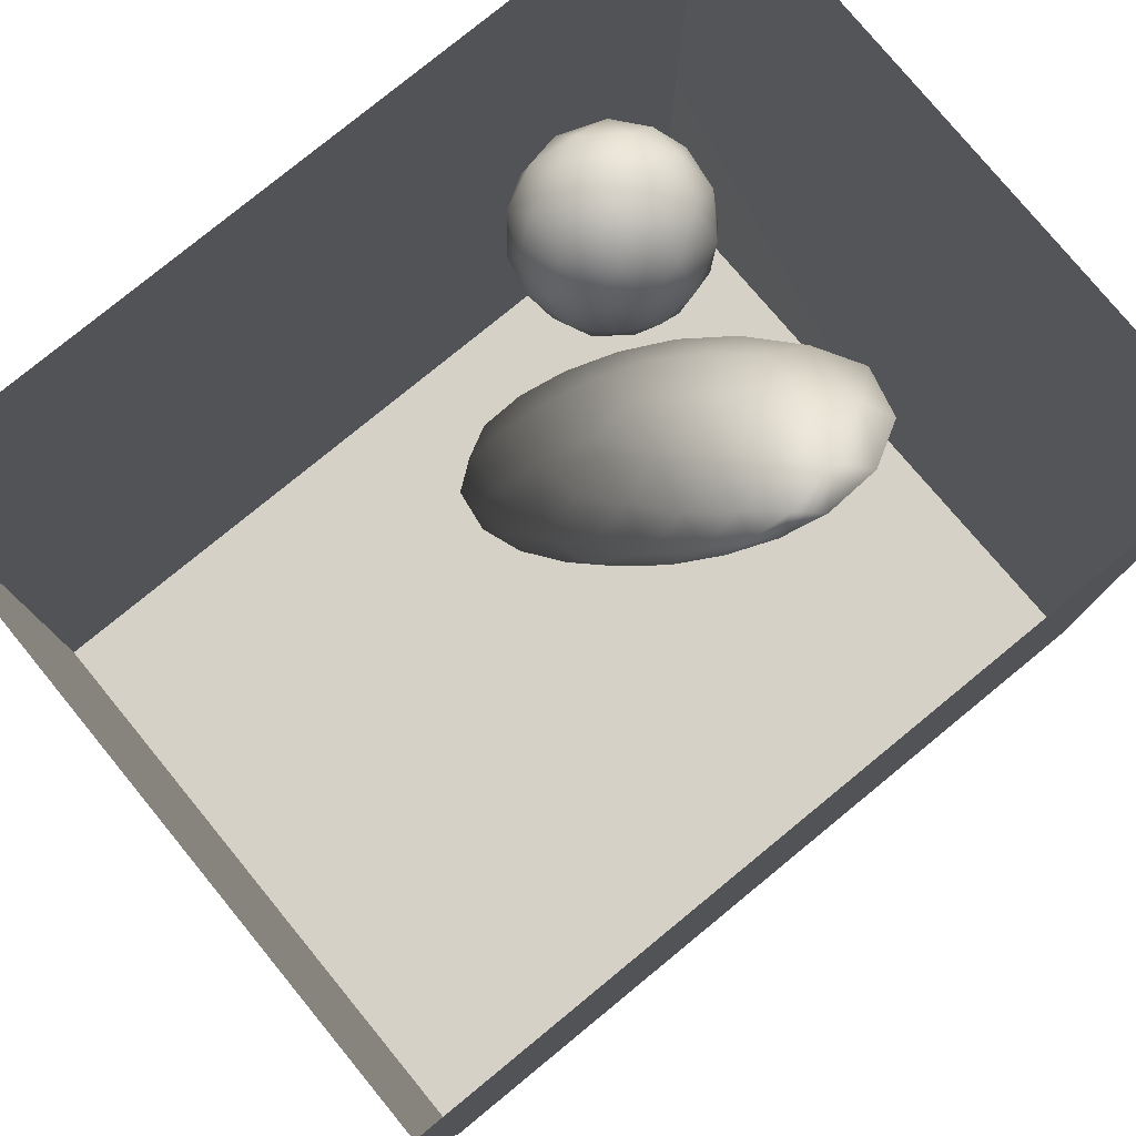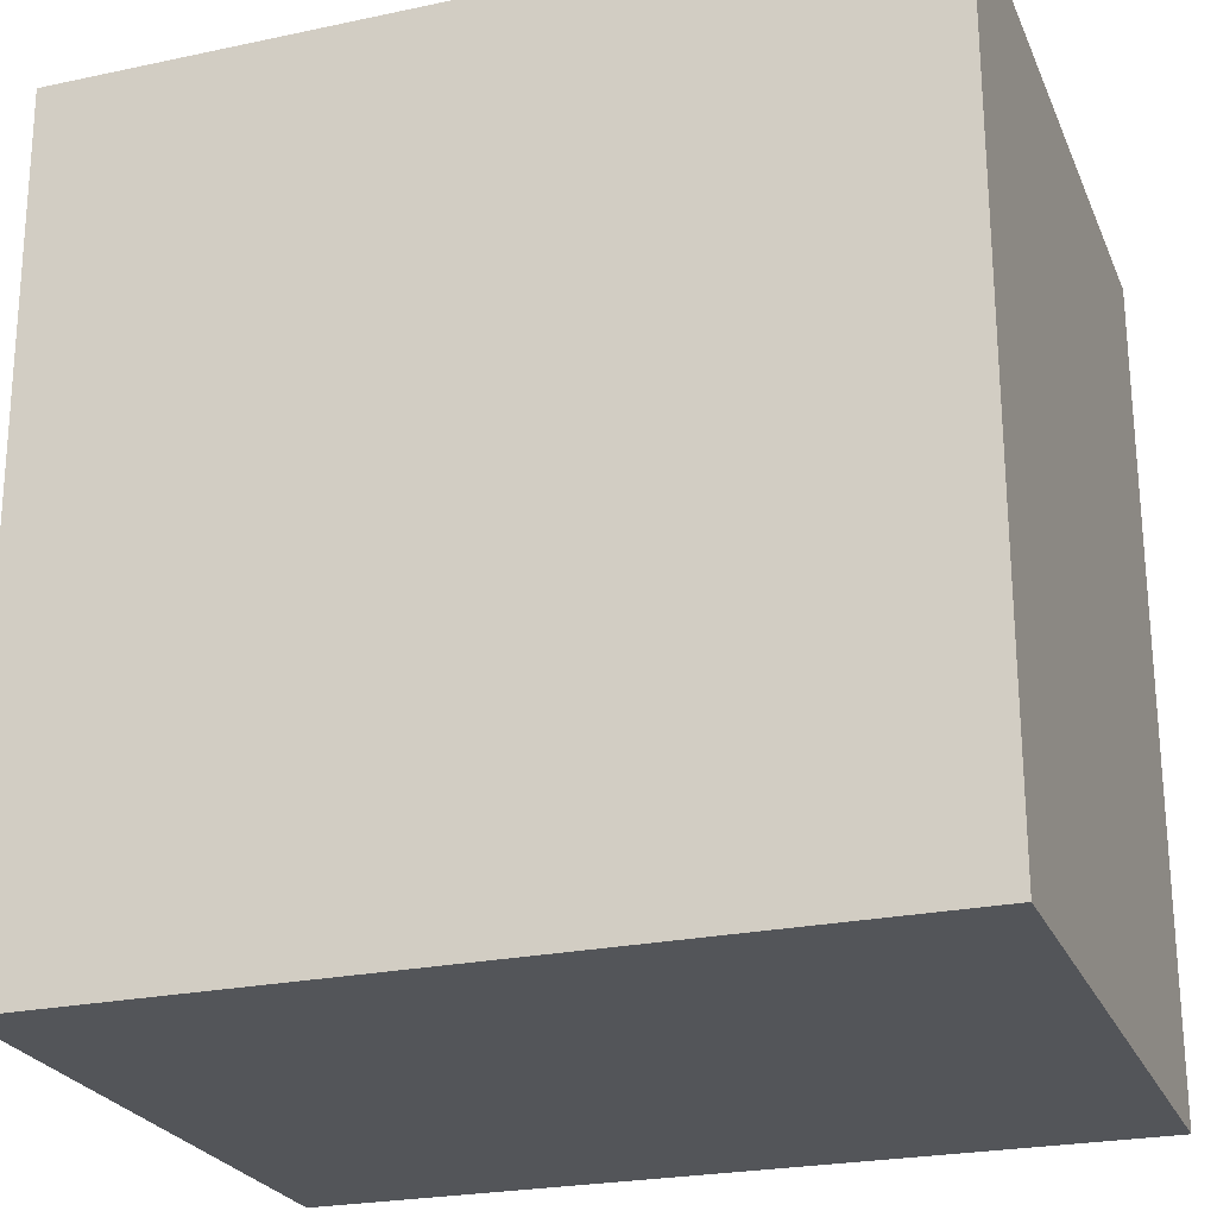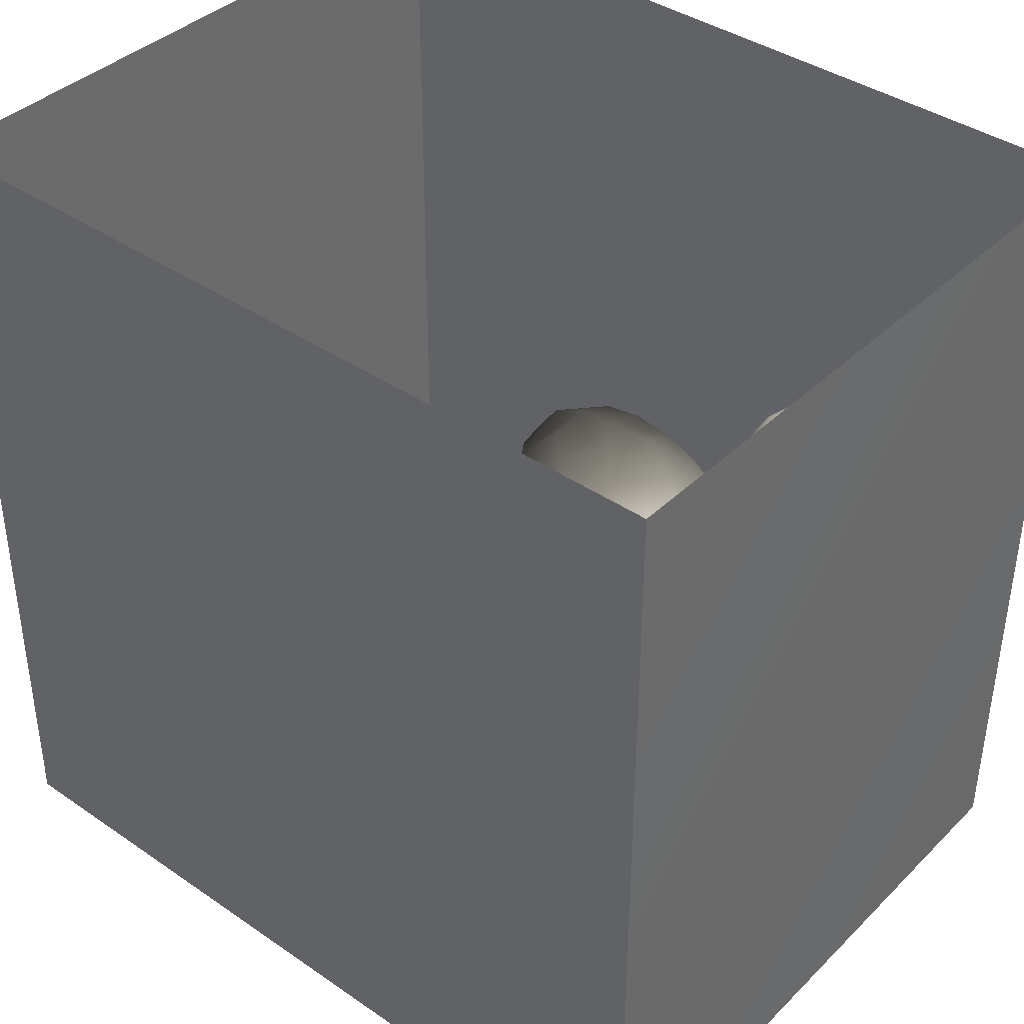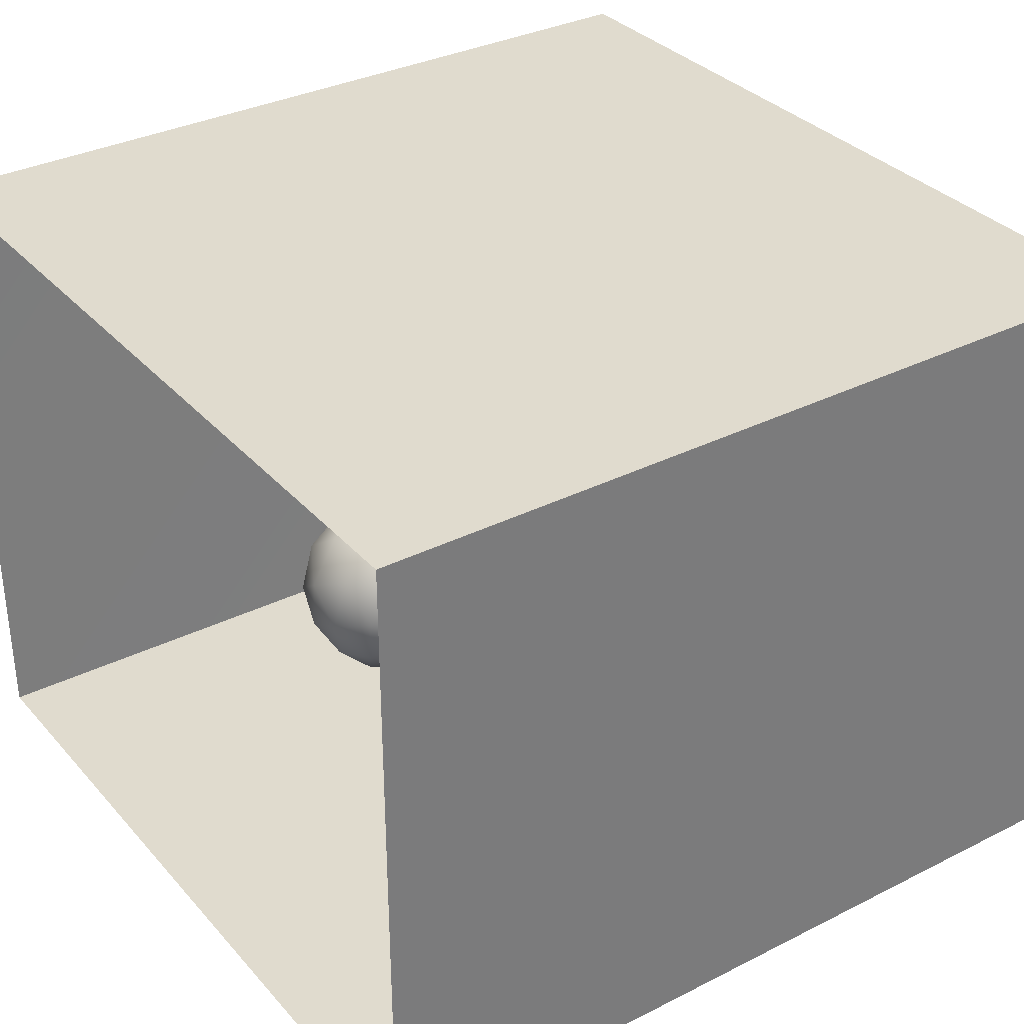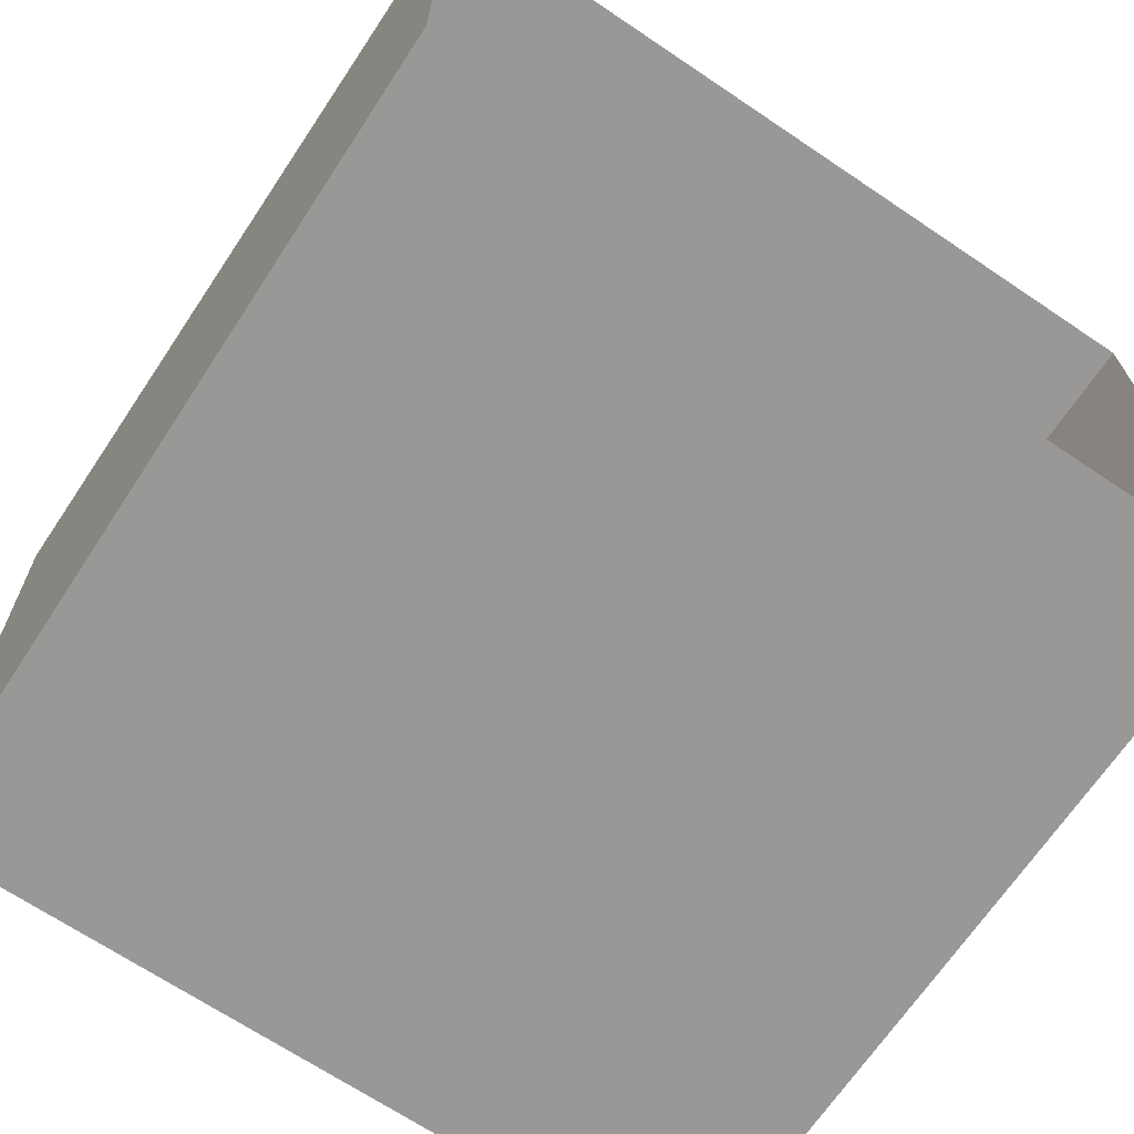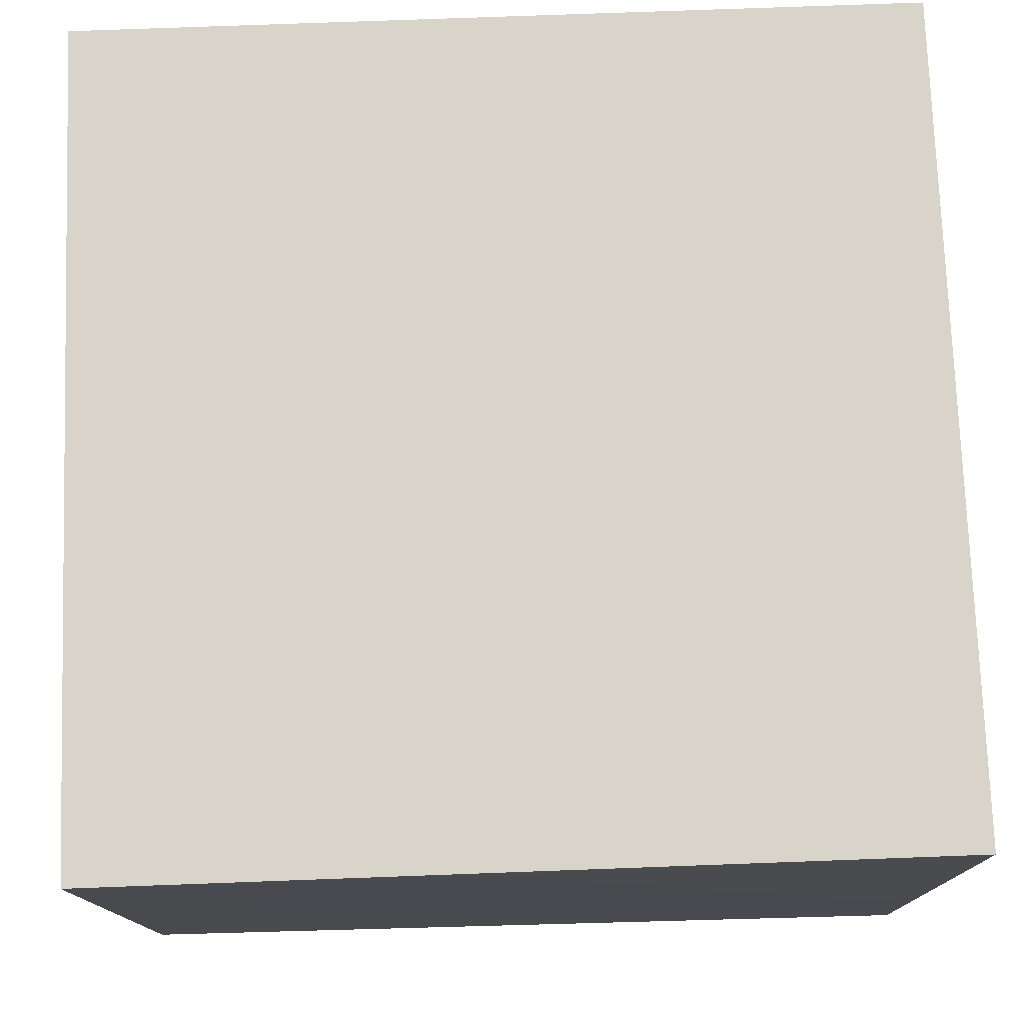
<metadata>
{"format":"obj","ext":"obj","renderer":"f3d","projection":"perspective","resolution":1024,"background":"white","views":[{"elev":78.9,"azim":140.7,"up":"+Z"},{"elev":-24.3,"azim":19.3,"up":"+Z"},{"elev":39.3,"azim":-139.4,"up":"+Z"},{"elev":33.4,"azim":55.4,"up":"+Y"},{"elev":-68.6,"azim":-33.9,"up":"+Y"},{"elev":75.6,"azim":-92.1,"up":"+Y"}]}
</metadata>
<code>
v 0.0738 0.516 0.02734
v 0.08442 0.6087 -0.002741
v 0.07672 0.5704 0.08562
v 0.05537 0.5363 -0.05067
v 0.04142 0.6116 -0.0832
v 0.04841 0.6968 -0.02469
v 0.021 0.4877 0.1028
v 0.06826 0.6577 0.07374
v 0.00291 0.4594 -0.01269
v -0.02386 0.5244 -0.109
v -0.06016 0.4382 0.06398
v 0.01869 0.5906 0.1617
v -0.1029 0.4449 -0.04379
v -0.06927 0.4938 0.1624
v -0.0351 0.6602 -0.1402
v 0.007082 0.7372 0.1196
v -0.1613 0.4392 0.08167
v -0.132 0.5325 -0.1469
v -0.1789 0.5122 0.1965
v -0.01723 0.7785 -0.04563
v -0.07459 0.6095 0.2188
v -0.1589 0.6508 -0.19
v -0.1007 0.7676 -0.1421
v -0.1036 0.8617 -0.04448
v -0.05025 0.8309 0.05589
v -0.09 0.7223 0.2182
v -0.07837 0.8113 0.1537
v -0.1686 0.8035 0.2279
v -0.1922 0.648 0.2587
v -0.2527 0.5584 -0.1655
v -0.2722 0.4632 0.1016
v -0.2353 0.4586 -0.05082
v -0.1828 0.8563 -0.1344
v -0.1448 0.8974 0.1051
v -0.3367 0.5129 -0.09757
v -0.2831 0.6822 -0.2095
v -0.1968 0.756 -0.1914
v -0.2964 0.5398 0.2073
v -0.3436 0.4765 0.004973
v -0.1943 0.9362 -0.02543
v -0.284 0.8111 -0.1996
v -0.3158 0.6424 0.2656
v -0.2489 0.9683 0.09666
v -0.4477 0.5342 -0.04505
v -0.3771 0.6032 -0.1694
v -0.25 0.8933 0.2094
v -0.4123 0.5839 0.2108
v -0.2747 0.7588 0.2758
v -0.393 0.5059 0.1088
v -0.2787 0.9233 -0.1292
v -0.4149 0.7495 -0.215
v -0.301 0.9968 -0.01892
v -0.511 0.5651 0.1081
v -0.4933 0.6359 -0.1488
v -0.3525 0.9662 0.1909
v -0.3793 0.8559 0.2682
v -0.4083 0.7121 0.2768
v -0.367 0.8809 -0.1894
v -0.347 1.018 0.08478
v -0.3879 0.9783 -0.1229
v -0.5787 0.6134 -0.04229
v -0.5242 0.6547 0.2154
v -0.4156 1.045 -0.003063
v -0.5095 0.7892 0.2703
v -0.4831 0.9373 0.2415
v -0.4506 1.034 0.1366
v -0.4747 0.8908 -0.1941
v -0.4988 1.021 -0.1045
v -0.6187 0.8673 0.2427
v -0.6146 0.7347 0.2142
v -0.5847 0.9324 -0.1694
v -0.6245 0.6491 0.1115
v -0.6852 0.6903 -0.01243
v -0.6278 1.041 -0.08201
v -0.5329 1.076 0.02999
v -0.5824 1.014 0.1865
v -0.724 0.7691 0.1409
v -0.596 0.7608 -0.1704
v -0.7194 0.9473 0.1855
v -0.6943 0.9102 -0.1394
v -0.7187 0.7883 -0.09743
v -0.7688 0.7807 0.009259
v -0.6719 1.073 0.07285
v -0.7614 1.013 -0.04654
v -0.7849 0.8701 -0.05794
v -0.8113 0.8805 0.07694
v -0.776 1.013 0.09952
v -0.08735 0.6256 0.03203
v -0.2867 0.7145 0.02979
v -0.6683 0.9075 0.04458
v -0.5011 0.869 -0.0857
v -0.6117 0.8604 -0.06895
v -0.5525 0.8812 0.1583
v -0.6025 0.7812 0.02239
v -0.5159 0.9206 0.03533
v -0.3706 0.8938 0.07981
v -0.4746 0.7275 0.004783
v -0.4662 0.8268 0.1481
v -0.5818 0.9528 -0.05782
v -0.3869 0.8591 -0.06749
g leftSphere
f 75 76 66
f 77 82 73
f 46 43 55
f 72 77 73
f 43 59 55
f 77 86 82
f 53 44 49
f 8 12 3
f 3 12 7
f 2 8 3
f 74 84 83
f 74 68 71
f 79 87 86
f 2 4 5
f 38 47 49
f 76 83 79
f 50 58 60
f 46 34 43
f 30 22 18
f 75 66 63
f 20 25 16
f 6 15 20
f 52 50 60
f 2 3 1
f 36 45 51
f 66 55 59
f 16 26 21
f 16 25 27
f 50 52 40
f 13 10 9
f 24 25 20
f 44 39 49
f 14 19 17
f 24 23 33
f 31 19 38
f 22 15 18
f 43 34 40
f 31 39 32
f 16 8 6
f 21 26 29
f 57 56 64
f 47 62 53
f 3 7 1
f 29 48 42
f 30 45 36
f 76 69 65
f 28 34 46
f 17 11 14
f 46 56 48
f 84 80 85
f 43 52 59
f 77 69 79
f 56 55 65
f 67 51 78
f 75 83 76
f 17 32 13
f 48 28 46
f 6 8 2
f 79 69 76
f 44 45 35
f 5 6 2
f 16 12 8
f 58 41 51
f 21 12 16
f 48 56 57
f 58 51 67
f 23 15 22
f 27 34 28
f 73 81 78
f 14 12 21
f 10 15 5
f 80 84 74
f 29 19 21
f 70 77 72
f 24 34 25
f 28 26 27
f 49 39 31
f 40 33 50
f 83 84 87
f 5 15 6
f 17 19 31
f 38 29 42
f 49 47 53
f 68 67 71
f 9 11 13
f 42 47 38
f 65 66 76
f 1 4 2
f 85 81 82
f 68 60 67
f 16 6 20
f 79 86 77
f 13 11 17
f 86 85 82
f 39 44 35
f 64 56 65
f 78 61 73
f 79 83 87
f 54 61 78
f 87 84 86
f 73 61 72
f 84 85 86
f 48 57 42
f 59 63 66
f 25 34 27
f 14 11 7
f 28 48 29
f 29 26 28
f 51 54 78
f 70 62 64
f 20 23 24
f 54 45 44
f 32 30 18
f 74 75 68
f 71 80 74
f 65 55 66
f 74 83 75
f 56 46 55
f 53 72 61
f 71 78 80
f 62 47 57
f 71 67 78
f 58 67 60
f 80 81 85
f 13 18 10
f 59 52 63
f 21 19 14
f 44 53 61
f 9 4 1
f 77 70 69
f 37 23 22
f 1 7 9
f 5 4 10
f 62 57 64
f 80 78 81
f 33 23 37
f 40 34 24
f 32 18 13
f 50 41 58
f 75 63 68
f 37 41 33
f 10 4 9
f 7 11 9
f 63 52 60
f 57 47 42
f 49 31 38
f 35 32 39
f 31 32 17
f 73 82 81
f 30 32 35
f 20 15 23
f 27 26 16
f 35 45 30
f 36 37 22
f 7 12 14
f 36 41 37
f 18 15 10
f 70 64 69
f 33 41 50
f 54 44 61
f 24 33 40
f 51 45 54
f 40 52 43
f 38 19 29
f 51 41 36
f 72 62 70
f 22 30 36
f 53 62 72
f 69 64 65
f 63 60 68
v -0.5875 0.25 0
v -0.3375 0.25 0
v -0.3639 0.3618 0
v -0.3563 0.2986 0.08187
v -0.3653 0.3047 -0.1006
v -0.4035 0.3998 -0.07876
v -0.4327 0.4461 0.009191
v -0.3639 0.1884 0.09343
v -0.4106 0.388 0.1104
v -0.3675 0.1916 -0.1033
v -0.3585 0.1498 -8.755e-05
v -0.4211 0.2517 -0.1866
v -0.4442 0.3644 -0.1699
v -0.4851 0.4553 -0.09934
v -0.4094 0.2741 0.1738
v -0.5273 0.4926 -0.006295
v -0.4427 0.1371 -0.1697
v -0.436 0.1464 0.1697
v -0.5119 0.4644 0.104
v -0.4147 0.08009 0.06147
v -0.5002 0.3742 0.1986
v -0.4134 0.0815 -0.06174
v -0.5965 0.4833 -0.08926
v -0.5029 0.1961 -0.229
v -0.5492 0.415 -0.1838
v -0.5182 0.3029 -0.2343
v -0.5068 0.2362 0.2362
v -0.5332 0.122 0.2078
v -0.5008 0.04827 -0.1195
v -0.6272 0.4944 0.03432
v -0.5147 0.0433 0.1203
v -0.5564 0.1021 -0.1991
v -0.6521 0.4311 -0.1598
v -0.502 0.01518 -0.007365
v -0.6067 0.3224 0.2385
v -0.7093 0.4586 -0.06459
v -0.6208 0.4404 0.1585
v -0.6098 0.2073 -0.2453
v -0.6151 0.1857 0.24
v -0.6041 0.02082 -0.0985
v -0.738 0.44 0.06104
v -0.6256 0.06837 0.1675
v -0.6395 0.3351 -0.2293
v -0.7003 0.2569 0.223
v -0.7983 0.3769 -0.04453
v -0.7289 0.364 0.1717
v -0.6823 0.1056 -0.1807
v -0.6181 0.005694 0.04337
v -0.7402 0.3706 -0.157
v -0.7259 0.2395 -0.2079
v -0.7161 0.1473 0.1882
v -0.8113 0.3382 0.06798
v -0.7263 0.04958 -0.05535
v -0.7281 0.0603 0.08217
v -0.7816 0.2498 0.1576
v -0.7904 0.1614 -0.1161
v -0.8002 0.2782 -0.1284
v -0.789 0.147 0.1063
v -0.835 0.2508 -0.03502
v -0.806 0.1284 0.0009649
v -0.8277 0.222 0.06329
g rightSphere
f 160 161 159
f 159 161 152
f 156 160 159
f 134 120 131
f 153 156 147
f 155 158 151
f 139 128 127
f 116 123 130
f 112 117 124
f 150 149 143
f 126 112 124
f 139 127 135
f 152 155 146
f 120 111 108
f 110 105 102
f 132 117 129
f 138 126 124
f 106 105 113
f 127 128 118
f 137 130 141
f 121 115 109
f 141 152 146
f 131 120 118
f 128 139 142
f 149 145 136
f 122 117 110
f 123 116 114
f 153 147 140
f 129 134 140
f 132 129 140
f 108 115 118
f 148 153 140
f 115 127 118
f 103 106 107
f 160 156 153
f 126 125 113
f 121 109 119
f 136 145 141
f 111 122 110
f 117 112 110
f 134 122 120
f 131 128 142
f 148 131 142
f 128 131 118
f 156 159 157
f 150 138 147
f 133 149 136
f 158 154 151
f 106 114 107
f 148 134 131
f 123 114 125
f 154 142 151
f 160 154 158
f 121 127 115
f 108 111 102
f 109 103 107
f 127 121 135
f 142 139 151
f 104 115 108
f 161 160 158
f 154 148 142
f 138 143 126
f 145 149 157
f 105 112 113
f 156 150 147
f 112 105 110
f 135 137 146
f 123 136 130
f 145 159 152
f 144 139 135
f 149 150 157
f 114 116 107
f 144 155 151
f 123 133 136
f 116 119 107
f 161 155 152
f 149 133 143
f 109 104 103
f 138 150 143
f 133 123 125
f 148 154 153
f 134 148 140
f 132 138 124
f 104 108 102
f 122 134 129
f 137 119 130
f 111 110 102
f 125 114 113
f 144 135 146
f 139 144 151
f 138 132 147
f 103 104 102
f 130 136 141
f 141 145 152
f 137 121 119
f 154 160 153
f 122 111 120
f 112 126 113
f 150 156 157
f 117 122 129
f 115 104 109
f 119 109 107
f 105 106 103
f 119 116 130
f 147 132 140
f 121 137 135
f 105 103 102
f 143 133 125
f 159 145 157
f 114 106 113
f 120 108 118
f 137 141 146
f 155 144 146
f 126 143 125
f 155 161 158
f 117 132 124
v   1 0 -1.04
v  -0.99 0 -1.04
v  -1.01 0  0.99
v   1 0  0.99
g floor
f 162 163 164
f 164 165 162
v   1 1.59 -1.04
v   1 1.59  0.99
v  -1.02 1.59  0.99
v  -1.02 1.59 -1.04
g ceiling
f 166 167 168
f 168 169 166
v   1 1.59 -1.04
v  -1.02 1.59 -1.04
v  -0.99 0 -1.04
v   1 0 -1.04
g backWall
f 170 171 172
f 172 173 170
v  1 1.59 0.99
v  1 1.59 -1.04
v  1 0 -1.04
v  1 0 0.99
g rightWall
f 174 175 176
f 176 177 174
v  -1.02 1.59 -1.04
v  -1.02 1.59 0.99
v  -1.01 0 0.99
v  -0.99 0 -1.04
g leftWall
f 178 179 180
f 180 181 178
v  0.23 1.58 -0.22
v  0.23 1.58 0.16
v  -0.24 1.58 0.16
v  -0.24 1.58 -0.22
g light
f 182 183 184
f 184 185 182

</code>
